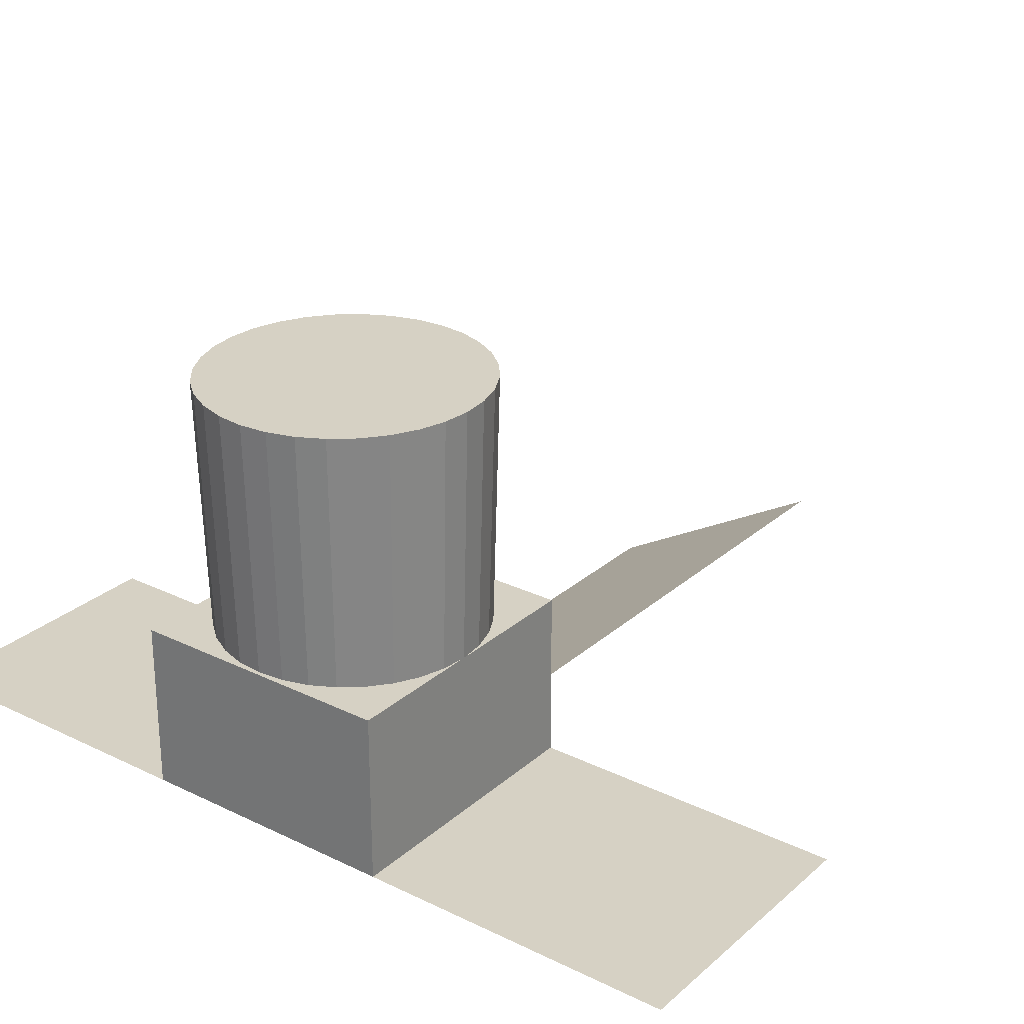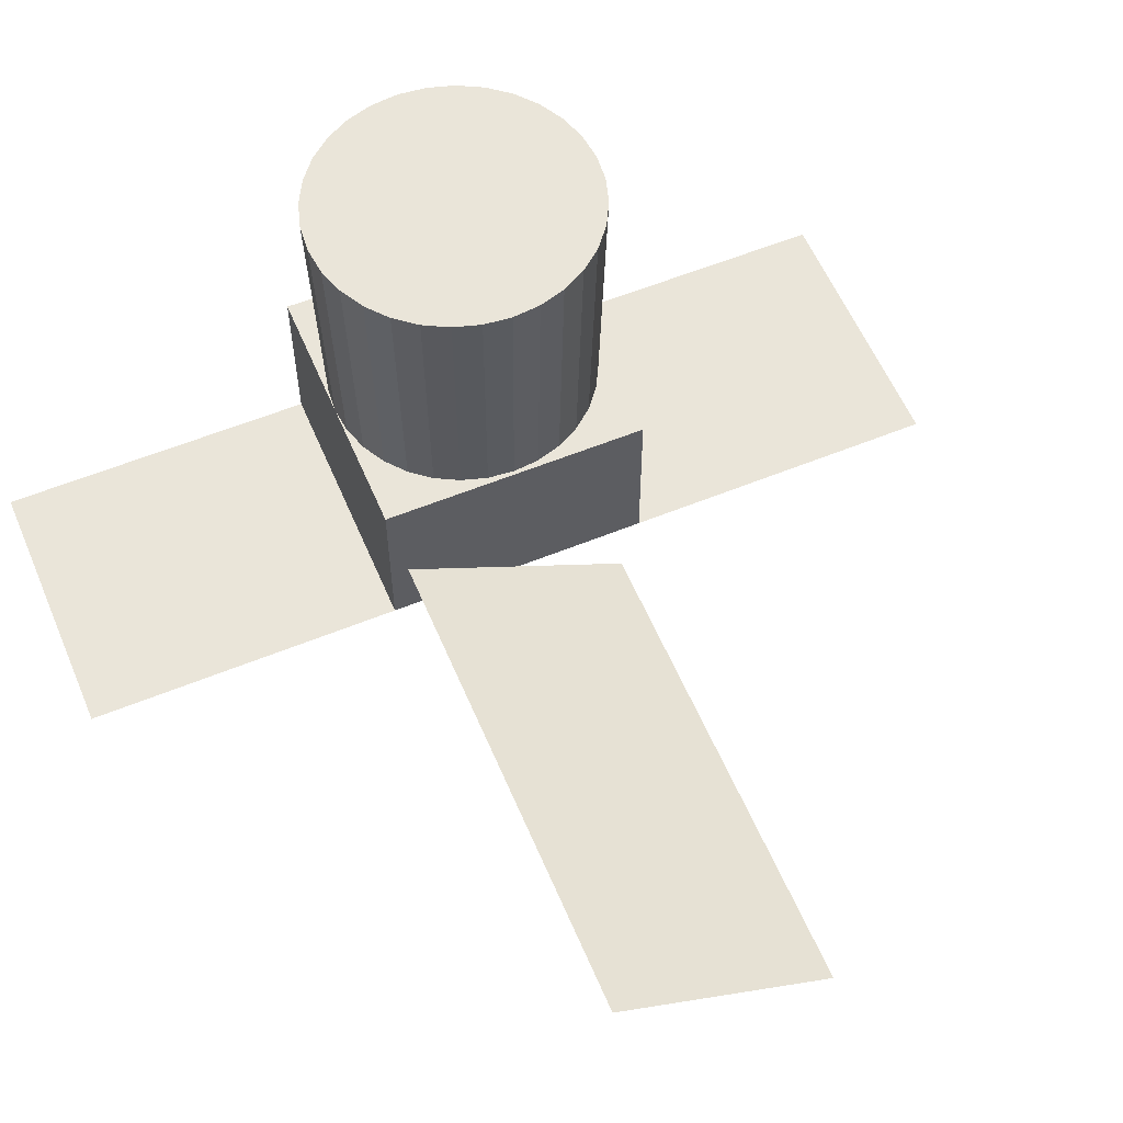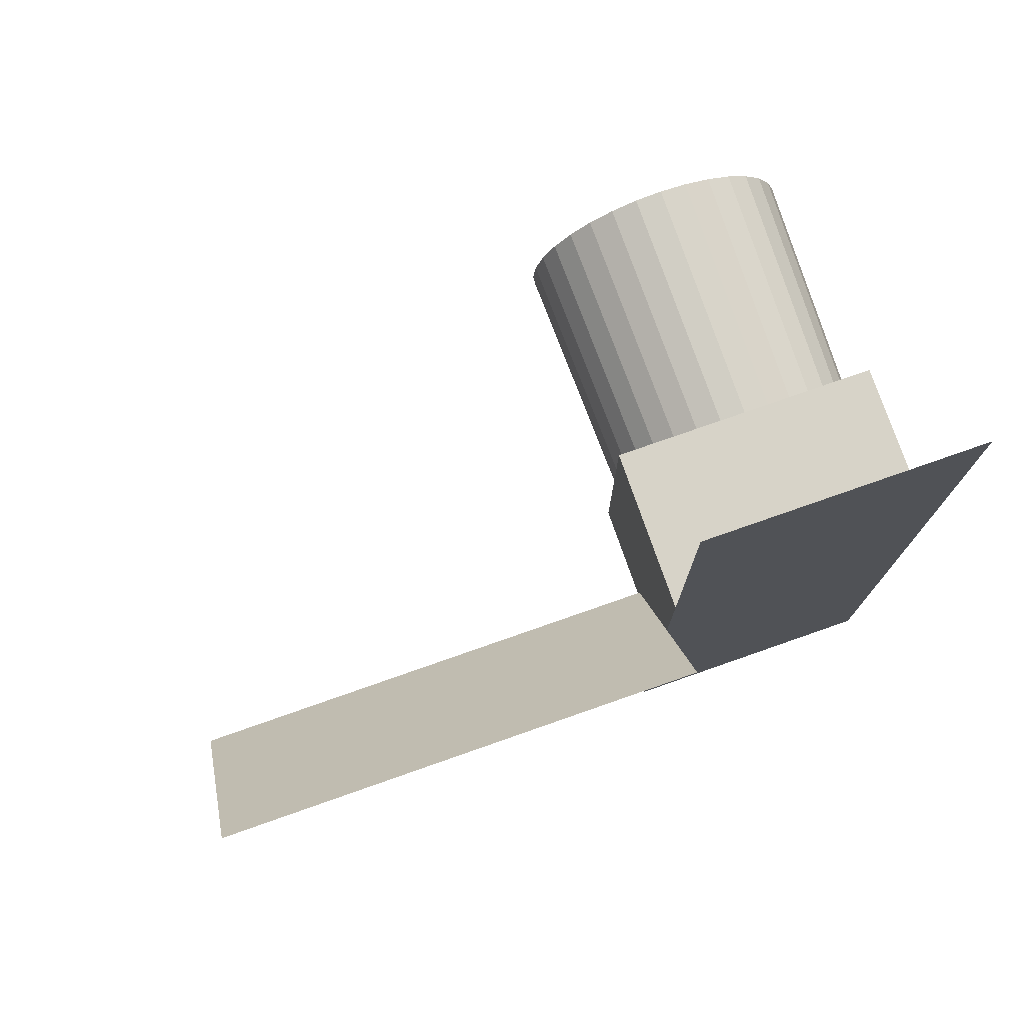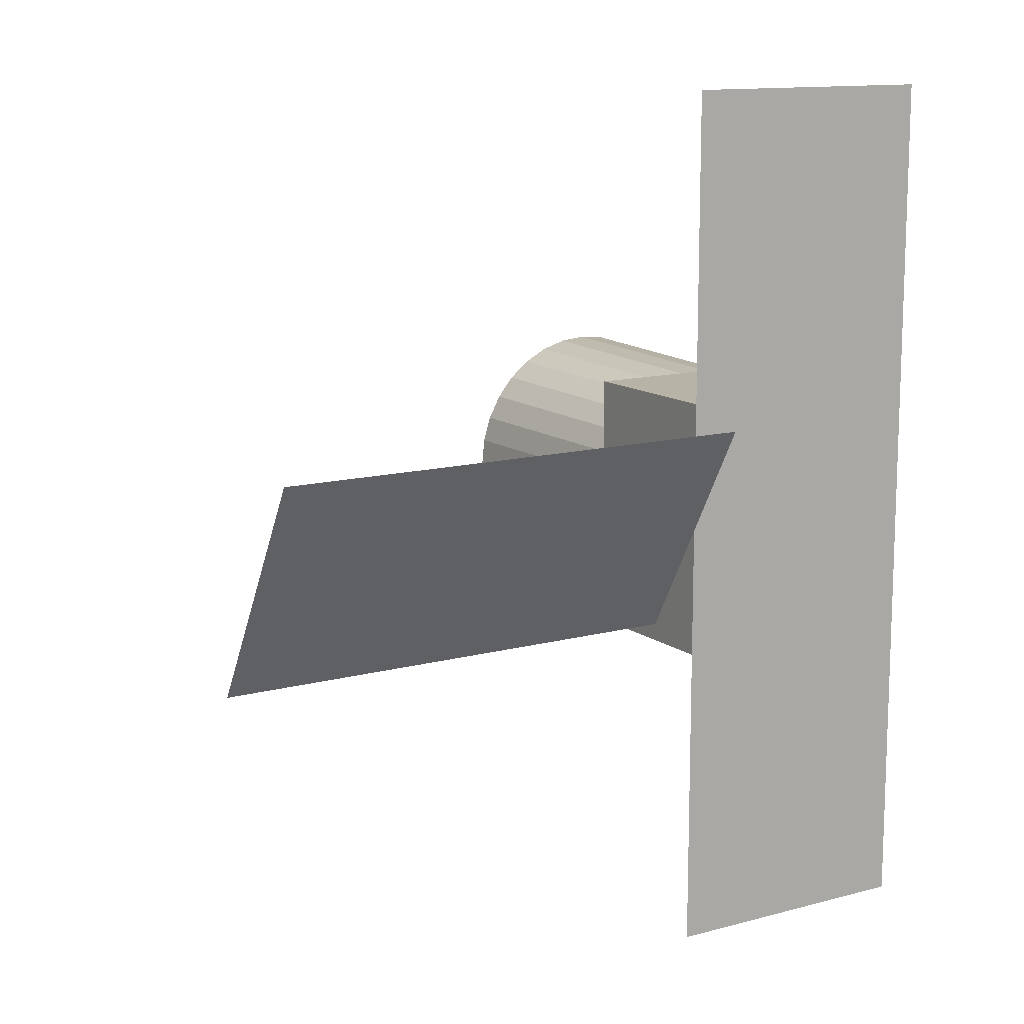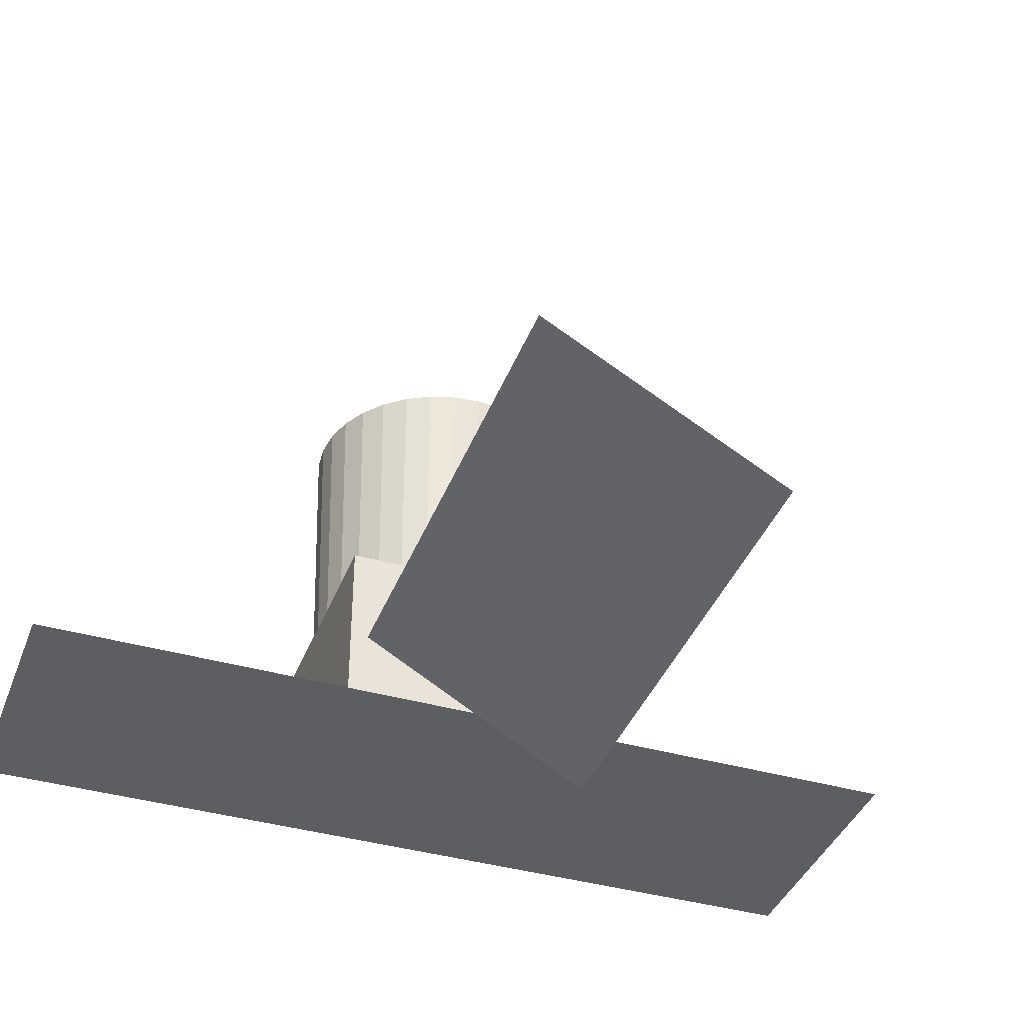
<metadata>
{"format":"obj","ext":"obj","renderer":"f3d","projection":"perspective","resolution":1024,"background":"white","views":[{"elev":27.0,"azim":127.1,"up":"+Y"},{"elev":58.1,"azim":-112.9,"up":"+Y"},{"elev":77.2,"azim":-19.3,"up":"+Z"},{"elev":12.7,"azim":-31.9,"up":"+Z"},{"elev":-39.0,"azim":-109.8,"up":"+Y"}]}
</metadata>
<code>
o 27U_combined_case_straight_solar.001
v 0 0.22 -0.175
v 0 0.55 -0.184
v 0.0359 0.55 -0.1805
v 0.03414 0.22 -0.1716
v 0.07041 0.55 -0.17
v 0.06697 0.22 -0.1617
v 0.1022 0.55 -0.153
v 0.09723 0.22 -0.1455
v 0.1301 0.55 -0.1301
v 0.1237 0.22 -0.1237
v 0.153 0.55 -0.1022
v 0.1455 0.22 -0.09723
v 0.17 0.55 -0.07041
v 0.1617 0.22 -0.06697
v 0.1805 0.55 -0.0359
v 0.1716 0.22 -0.03414
v 0.184 0.55 0
v 0.175 0.22 0
v 0.1805 0.55 0.0359
v 0.1716 0.22 0.03414
v 0.17 0.55 0.07041
v 0.1617 0.22 0.06697
v 0.153 0.55 0.1022
v 0.1455 0.22 0.09723
v 0.1301 0.55 0.1301
v 0.1237 0.22 0.1237
v 0.1022 0.55 0.153
v 0.09723 0.22 0.1455
v 0.07041 0.55 0.17
v 0.06697 0.22 0.1617
v 0.0359 0.55 0.1805
v 0.03414 0.22 0.1716
v 0 0.55 0.184
v 0 0.22 0.175
v -0.0359 0.55 0.1805
v -0.03414 0.22 0.1716
v -0.07041 0.55 0.17
v -0.06697 0.22 0.1617
v -0.1022 0.55 0.153
v -0.09723 0.22 0.1455
v -0.1301 0.55 0.1301
v -0.1237 0.22 0.1237
v -0.153 0.55 0.1022
v -0.1455 0.22 0.09722
v -0.17 0.55 0.07041
v -0.1617 0.22 0.06697
v -0.1805 0.55 0.0359
v -0.1716 0.22 0.03414
v -0.184 0.55 0
v -0.175 0.22 0
v -0.1805 0.55 -0.0359
v -0.1716 0.22 -0.03414
v -0.17 0.55 -0.07041
v -0.1617 0.22 -0.06697
v -0.153 0.55 -0.1022
v -0.1455 0.22 -0.09723
v -0.1301 0.55 -0.1301
v -0.1237 0.22 -0.1237
v -0.1022 0.55 -0.153
v -0.09723 0.22 -0.1455
v -0.07041 0.55 -0.17
v -0.06697 0.22 -0.1617
v -0.0359 0.55 -0.1805
v -0.03414 0.22 -0.1716
v -0.18 0.22 0.175
v -0.18 0 -0.175
v -0.18 0.22 -0.175
v 0.18 0.22 0.175
v 0.18 0 -0.175
v 0.18 0.22 -0.175
v -0.18 0 -0.0875
v -0.18 0 0
v -0.18 0.22 0.0875
v -0.18 0.22 0
v -0.18 0.22 -0.0875
v 0.18 0 0.0875
v 0.18 0 0
v 0.18 0 -0.0875
v 0.18 0.22 -0.0875
v 0.18 0.22 0
v 0.18 0.22 0.0875
v -0.09 0 -0.175
v -0.09 0.22 -0.175
v 0.09 0.22 -0.175
v 0.09 0.22 0.175
v -0.09 0.22 0.175
v -0.09 0.22 -0.0875
v 0 0.22 -0.0875
v 0.09 0.22 -0.0875
v -0.09 0.22 0
v 0 0.22 0
v 0.09 0.22 0
v -0.09 0.22 0.0875
v 0 0.22 0.0875
v 0.09 0.22 0.0875
v 0.09 0 -0.0875
v 0 0 -0.0875
v -0.09 0 -0.0875
v 0.09 0 0
v 0 0 0
v -0.09 0 0
v 0.09 0 0.0875
v 0 0 0.0875
v -0.09 0 0.0875
v -0.18 0.055 0.175
v -0.18 0.11 0.175
v -0.18 0.165 0.175
v -0.18 0.165 -0.175
v -0.18 0.11 -0.175
v -0.18 0.055 -0.175
v 0.18 0.165 -0.175
v 0.18 0.11 -0.175
v 0.18 0.055 -0.175
v 0.18 0.165 0.175
v 0.18 0.11 0.175
v 0.18 0.055 0.175
v 0.18 0.165 -0.0875
v 0.18 0.11 -0.0875
v 0.18 0.055 -0.0875
v 0.18 0.165 0
v 0.18 0.11 0
v 0.18 0.055 0
v 0.18 0.165 0.0875
v 0.18 0.11 0.0875
v 0.18 0.055 0.0875
v -0.18 0.165 0.0875
v -0.18 0.11 0.0875
v -0.18 0.055 0.0875
v -0.18 0.165 0
v -0.18 0.11 0
v -0.18 0.055 0
v -0.18 0.165 -0.0875
v -0.18 0.11 -0.0875
v -0.18 0.055 -0.0875
v 0.09 0.165 0.175
v 0.09 0.11 0.175
v 0.09 0.055 0.175
v 0 0.165 0.175
v 0 0.11 0.175
v 0 0.055 0.175
v -0.09 0.165 0.175
v -0.09 0.11 0.175
v -0.09 0.055 0.175
v -0.09 0.165 -0.175
v -0.09 0.11 -0.175
v -0.09 0.055 -0.175
v 0 0.165 -0.175
v 0 0.11 -0.175
v 0 0.055 -0.175
v 0.09 0.165 -0.175
v 0.09 0.11 -0.175
v 0.09 0.055 -0.175
v -0.18 -0 0.175
v 0.18 -0 0.175
v -0.09 -0 0.175
v 0 -0 0.175
v 0.09 -0 0.175
v 0.09 0 -0.175
v 0 0 -0.175
v -0.18 -0 0.0875
f 75 108 132
f 84 111 150
f 81 114 123
f 86 107 141
f 76 157 102
f 73 86 93
f 67 87 83
f 75 90 87
f 74 93 90
f 69 96 158
f 78 99 96
f 77 102 99
f 70 117 111
f 79 120 117
f 80 123 120
f 65 126 107
f 73 129 126
f 74 132 129
f 101 160 72
f 100 104 101
f 99 103 100
f 98 72 71
f 97 101 98
f 96 100 97
f 82 71 66
f 82 97 98
f 158 97 159
f 92 81 80
f 91 95 92
f 90 94 91
f 89 80 79
f 88 92 89
f 87 91 88
f 84 79 70
f 1 89 84
f 1 87 88
f 95 68 81
f 94 85 95
f 94 86 34
f 160 155 153
f 103 155 104
f 102 156 103
f 68 135 114
f 135 34 138
f 34 141 138
f 67 144 108
f 83 147 144
f 147 84 150
f 149 158 159
f 148 152 149
f 147 151 148
f 146 159 82
f 145 149 146
f 144 148 145
f 110 82 66
f 109 146 110
f 108 145 109
f 140 155 156
f 139 143 140
f 138 142 139
f 137 156 157
f 136 140 137
f 135 139 136
f 116 157 154
f 115 137 116
f 114 136 115
f 131 71 72
f 130 134 131
f 129 133 130
f 128 72 160
f 127 131 128
f 126 130 127
f 105 160 153
f 106 128 105
f 107 127 106
f 122 76 77
f 121 125 122
f 120 124 121
f 119 77 78
f 118 122 119
f 117 121 118
f 113 78 69
f 112 119 113
f 111 118 112
f 143 153 155
f 142 105 143
f 141 106 142
f 76 116 154
f 124 116 125
f 123 115 124
f 158 113 69
f 151 113 152
f 150 112 151
f 134 66 71
f 133 110 134
f 132 109 133
f 75 67 108
f 84 70 111
f 81 68 114
f 86 65 107
f 76 154 157
f 73 65 86
f 67 75 87
f 75 74 90
f 74 73 93
f 69 78 96
f 78 77 99
f 77 76 102
f 70 79 117
f 79 80 120
f 80 81 123
f 65 73 126
f 73 74 129
f 74 75 132
f 101 104 160
f 100 103 104
f 99 102 103
f 98 101 72
f 97 100 101
f 96 99 100
f 82 98 71
f 82 159 97
f 158 96 97
f 92 95 81
f 91 94 95
f 90 93 94
f 89 92 80
f 88 91 92
f 87 90 91
f 84 89 79
f 1 88 89
f 1 83 87
f 95 85 68
f 94 34 85
f 94 93 86
f 160 104 155
f 103 156 155
f 102 157 156
f 68 85 135
f 135 85 34
f 34 86 141
f 67 83 144
f 83 1 147
f 147 1 84
f 149 152 158
f 148 151 152
f 147 150 151
f 146 149 159
f 145 148 149
f 144 147 148
f 110 146 82
f 109 145 146
f 108 144 145
f 140 143 155
f 139 142 143
f 138 141 142
f 137 140 156
f 136 139 140
f 135 138 139
f 116 137 157
f 115 136 137
f 114 135 136
f 131 134 71
f 130 133 134
f 129 132 133
f 128 131 72
f 127 130 131
f 126 129 130
f 105 128 160
f 106 127 128
f 107 126 127
f 122 125 76
f 121 124 125
f 120 123 124
f 119 122 77
f 118 121 122
f 117 120 121
f 113 119 78
f 112 118 119
f 111 117 118
f 143 105 153
f 142 106 105
f 141 107 106
f 76 125 116
f 124 115 116
f 123 114 115
f 158 152 113
f 151 112 113
f 150 111 112
f 134 110 66
f 133 109 110
f 132 108 109
f 1 2 3
f 1 3 4
f 4 3 5
f 4 5 6
f 6 5 7
f 6 7 8
f 8 7 9
f 8 9 10
f 10 9 11
f 10 11 12
f 12 11 13
f 12 13 14
f 14 13 15
f 14 15 16
f 16 15 17
f 16 17 18
f 18 17 19
f 18 19 20
f 20 19 21
f 20 21 22
f 22 21 23
f 22 23 24
f 24 23 25
f 24 25 26
f 26 25 27
f 26 27 28
f 28 27 29
f 28 29 30
f 30 29 31
f 30 31 32
f 32 31 33
f 32 33 34
f 34 33 35
f 34 35 36
f 36 35 37
f 36 37 38
f 38 37 39
f 38 39 40
f 40 39 41
f 40 41 42
f 42 41 43
f 42 43 44
f 44 43 45
f 44 45 46
f 46 45 47
f 46 47 48
f 48 47 49
f 48 49 50
f 50 49 51
f 50 51 52
f 52 51 53
f 52 53 54
f 54 53 55
f 54 55 56
f 56 55 57
f 56 57 58
f 58 57 59
f 58 59 60
f 60 59 61
f 60 61 62
f 5 3 2
f 2 63 61
f 61 59 57
f 57 55 53
f 53 51 49
f 49 47 45
f 45 43 41
f 41 39 37
f 37 35 33
f 33 31 29
f 29 27 25
f 25 23 21
f 21 19 17
f 17 15 13
f 13 11 9
f 9 7 5
f 5 2 61
f 61 57 53
f 53 49 45
f 45 41 37
f 37 33 29
f 29 25 21
f 21 17 13
f 13 9 5
f 5 61 53
f 53 45 37
f 37 29 21
f 21 13 5
f 5 53 37
f 37 21 5
f 62 61 63
f 62 63 64
f 64 63 2
f 64 2 1
f 64 1 4
f 4 6 8
f 8 10 12
f 12 14 16
f 16 18 20
f 20 22 24
f 24 26 28
f 28 30 32
f 32 34 36
f 36 38 40
f 40 42 44
f 44 46 48
f 48 50 52
f 52 54 56
f 56 58 60
f 60 62 64
f 64 4 8
f 8 12 16
f 16 20 24
f 24 28 32
f 32 36 40
f 40 44 48
f 48 52 56
f 56 60 64
f 64 8 16
f 16 24 32
f 32 40 48
f 48 56 64
f 64 16 32
f 32 48 64
o 27U_combined_case_straight_solar.002
v -0.18 -0 0.175
v 0.18 -0 0.175
v -0.18 -0 0.591
v 0.18 -0 0.591
v -0.18 -0 0.2582
v -0.18 -0 0.3414
v -0.18 -0 0.4246
v -0.18 -0 0.5078
v 0.18 -0 0.2582
v 0.18 -0 0.3414
v 0.18 -0 0.4246
v 0.18 -0 0.5078
v -0.09 -0 0.175
v 0 -0 0.175
v 0.09 -0 0.175
v -0.09 -0 0.591
v 0 -0 0.591
v 0.09 -0 0.591
v 0.09 -0 0.5078
v 0 -0 0.5078
v -0.09 -0 0.5078
v 0.09 -0 0.4246
v 0 -0 0.4246
v -0.09 -0 0.4246
v 0.09 -0 0.3414
v 0 -0 0.3414
v -0.09 -0 0.3414
v 0.09 -0 0.2582
v 0 -0 0.2582
v -0.09 -0 0.2582
f 169 175 188
f 170 188 185
f 171 185 182
f 164 179 178
f 172 182 179
f 181 167 168
f 180 184 181
f 179 183 180
f 176 168 163
f 177 181 176
f 178 180 177
f 184 166 167
f 183 187 184
f 182 186 183
f 187 165 166
f 186 190 187
f 185 189 186
f 190 161 165
f 189 173 190
f 188 174 189
f 169 162 175
f 170 169 188
f 171 170 185
f 164 172 179
f 172 171 182
f 181 184 167
f 180 183 184
f 179 182 183
f 176 181 168
f 177 180 181
f 178 179 180
f 184 187 166
f 183 186 187
f 182 185 186
f 187 190 165
f 186 189 190
f 185 188 189
f 190 173 161
f 189 174 173
f 188 175 174
o 27U_combined_case_straight_solar.003
v -0.18 0 -0.175
v 0.18 0 -0.175
v -0.09 0 -0.175
v -0.18 0 -0.591
v 0.18 0 -0.591
v -0.18 0 -0.2582
v -0.18 0 -0.3414
v -0.18 0 -0.4246
v -0.18 0 -0.5078
v 0.18 0 -0.2582
v 0.18 0 -0.3414
v 0.18 0 -0.4246
v 0.18 0 -0.5078
v 0.09 0 -0.175
v 0 0 -0.175
v -0.09 0 -0.591
v 0 0 -0.591
v 0.09 0 -0.591
v 0.09 0 -0.5078
v 0 0 -0.5078
v -0.09 0 -0.5078
v 0.09 0 -0.4246
v 0 0 -0.4246
v -0.09 0 -0.4246
v 0.09 0 -0.3414
v 0 0 -0.3414
v -0.09 0 -0.3414
v 0.09 0 -0.2582
v 0 0 -0.2582
v -0.09 0 -0.2582
f 200 204 218
f 195 209 208
f 203 212 209
f 202 215 212
f 201 218 215
f 217 196 197
f 216 220 217
f 215 219 216
f 214 197 198
f 213 217 214
f 212 216 213
f 211 198 199
f 210 214 211
f 209 213 210
f 206 199 194
f 207 211 206
f 208 210 207
f 220 191 196
f 220 205 193
f 218 205 219
f 200 192 204
f 195 203 209
f 203 202 212
f 202 201 215
f 201 200 218
f 217 220 196
f 216 219 220
f 215 218 219
f 214 217 197
f 213 216 217
f 212 215 216
f 211 214 198
f 210 213 214
f 209 212 213
f 206 211 199
f 207 210 211
f 208 209 210
f 220 193 191
f 220 219 205
f 218 204 205
o 27U_combined_case_straight_solar.004
v -0.18 0.0875 -0.1516
v -0.18 0.04375 -0.07578
v -0.18 0 0
v -0.18 -0.0875 0.1516
v -0.18 -0.04375 0.07578
v -0.84 0.0875 -0.1516
v -0.84 0.04375 -0.07578
v -0.84 0 0
v -0.84 -0.0875 0.1516
v -0.84 -0.04375 0.07578
v -0.29 0 0
v -0.4 0 0
v -0.51 0 0
v -0.62 0 0
v -0.73 0 0
v -0.73 0.04375 -0.07578
v -0.62 0.04375 -0.07578
v -0.51 0.04375 -0.07578
v -0.4 0.04375 -0.07578
v -0.29 0.04375 -0.07578
v -0.29 -0.04375 0.07578
v -0.4 -0.04375 0.07578
v -0.51 -0.04375 0.07578
v -0.62 -0.04375 0.07578
v -0.73 -0.04375 0.07578
v -0.73 -0.0875 0.1516
v -0.62 -0.0875 0.1516
v -0.51 -0.0875 0.1516
v -0.4 -0.0875 0.1516
v -0.29 -0.0875 0.1516
v -0.73 0.0875 -0.1516
v -0.62 0.0875 -0.1516
v -0.51 0.0875 -0.1516
v -0.4 0.0875 -0.1516
v -0.29 0.0875 -0.1516
f 235 227 236
f 245 229 246
f 236 226 251
f 245 228 235
f 225 231 223
f 241 232 231
f 242 233 232
f 243 234 233
f 244 235 234
f 222 255 221
f 240 254 255
f 239 253 254
f 238 252 253
f 237 251 252
f 225 250 224
f 241 249 250
f 242 248 249
f 243 247 248
f 244 246 247
f 223 240 222
f 231 239 240
f 232 238 239
f 233 237 238
f 234 236 237
f 235 228 227
f 245 230 229
f 236 227 226
f 245 230 228
f 225 241 231
f 241 242 232
f 242 243 233
f 243 244 234
f 244 245 235
f 222 240 255
f 240 239 254
f 239 238 253
f 238 237 252
f 237 236 251
f 225 241 250
f 241 242 249
f 242 243 248
f 243 244 247
f 244 245 246
f 223 231 240
f 231 232 239
f 232 233 238
f 233 234 237
f 234 235 236

</code>
